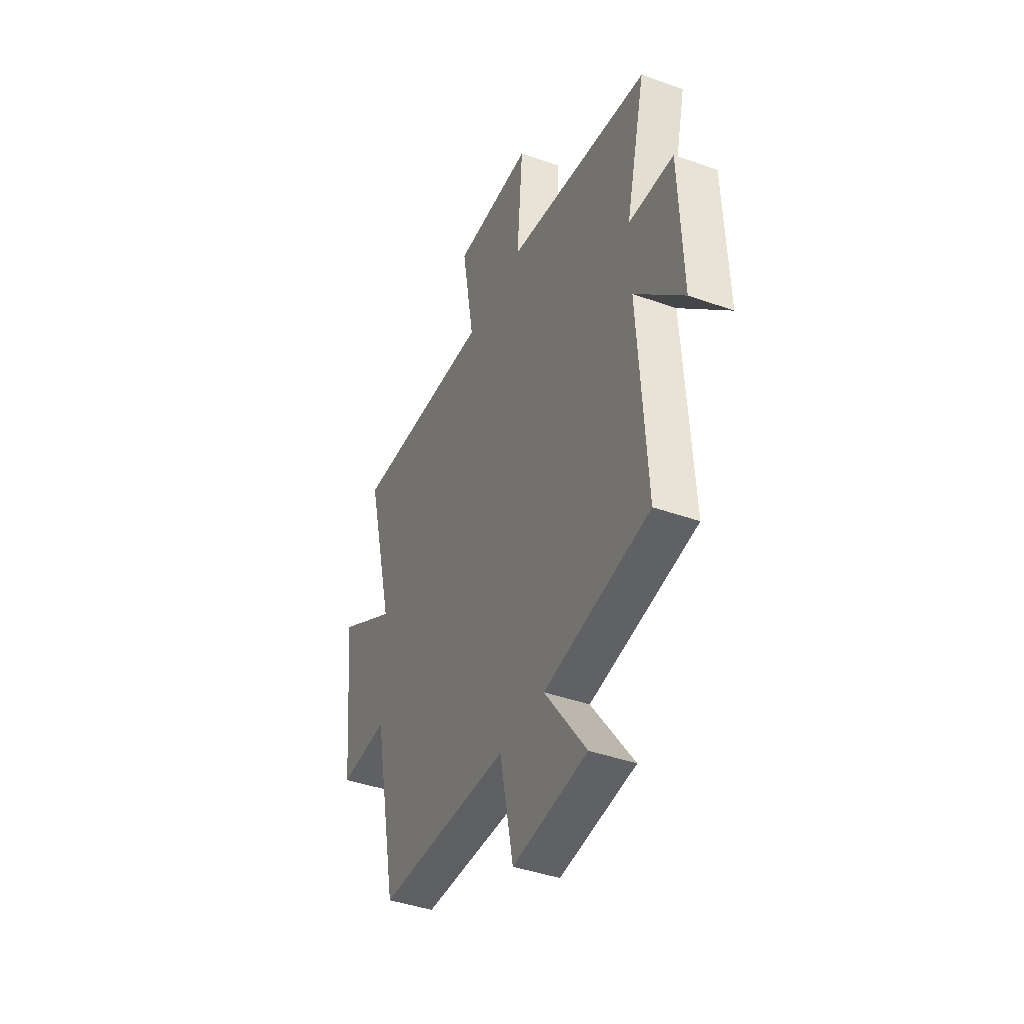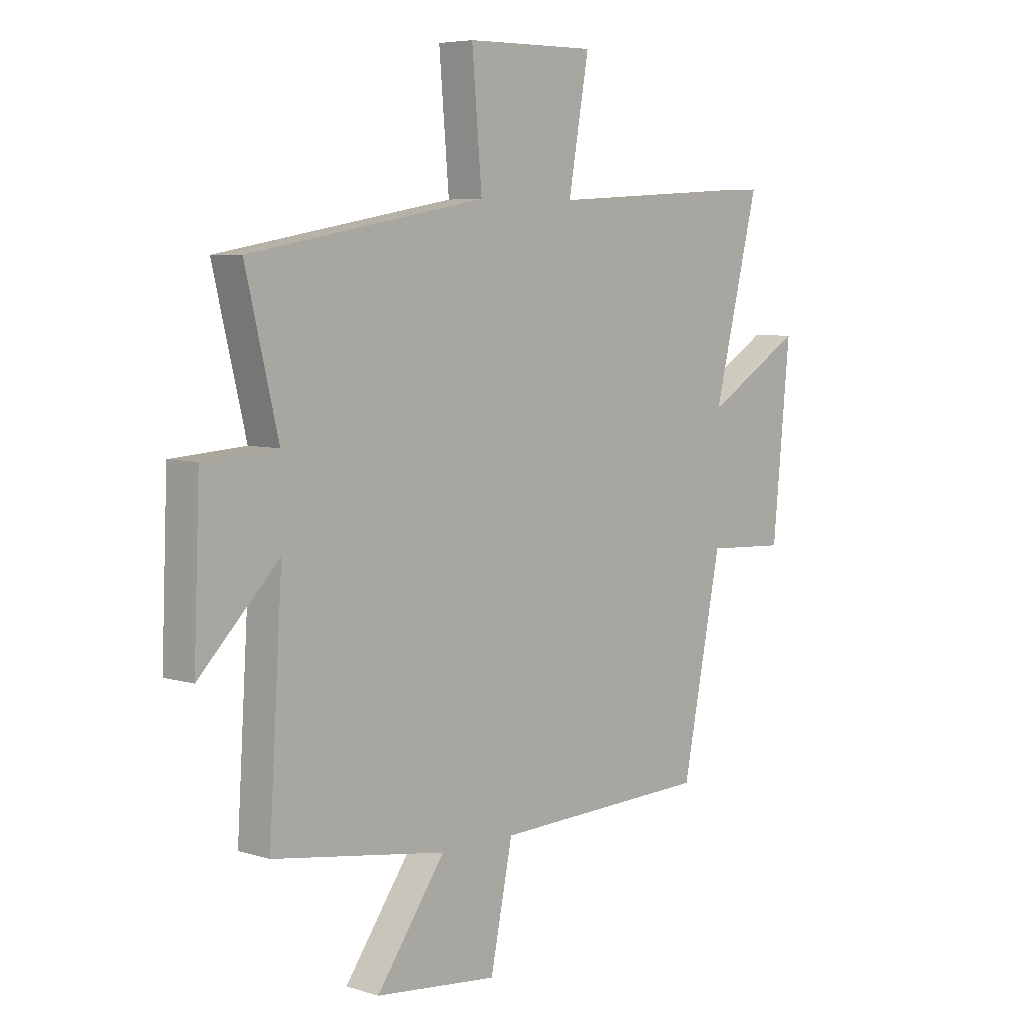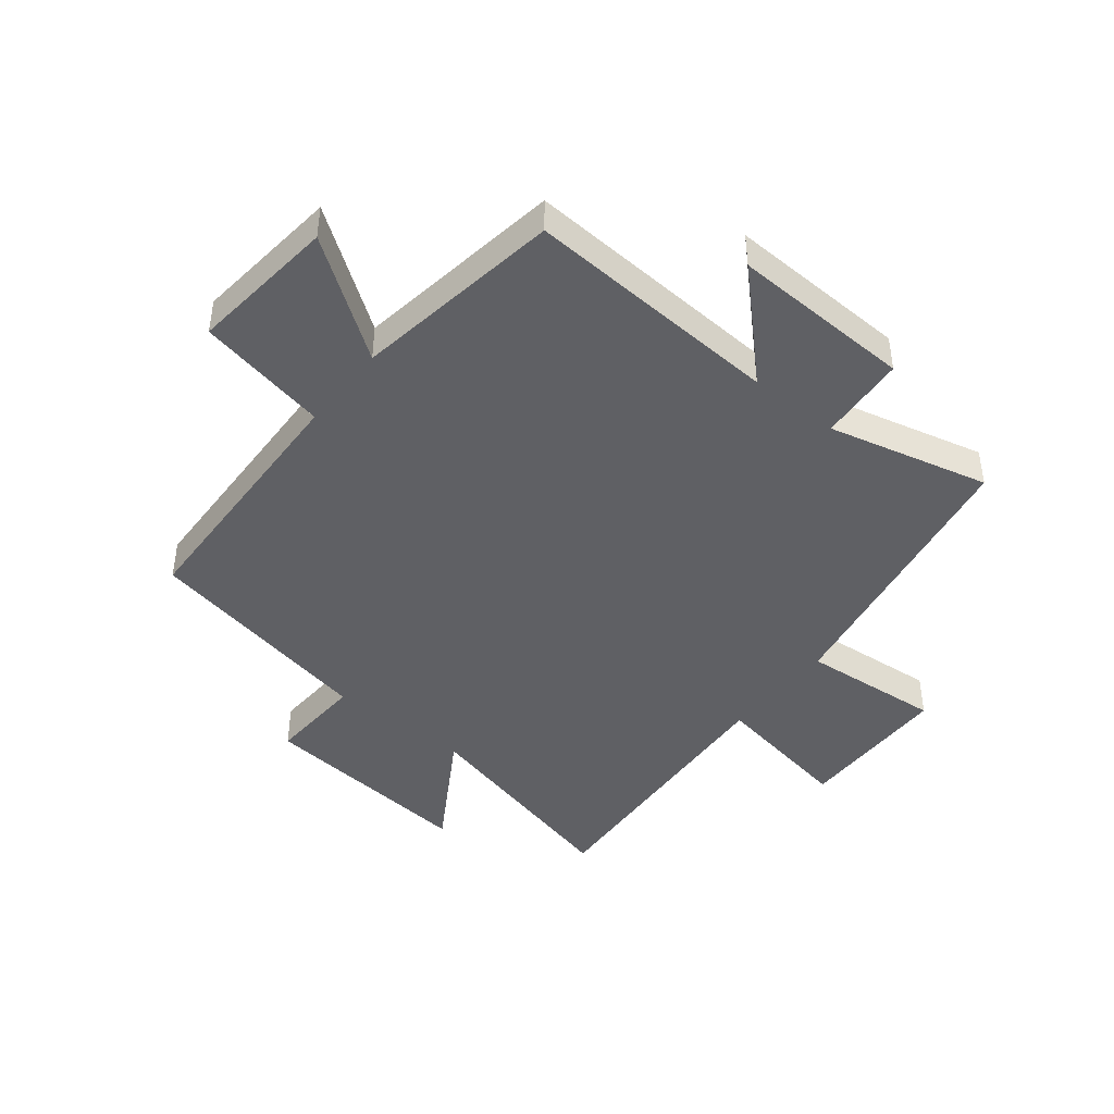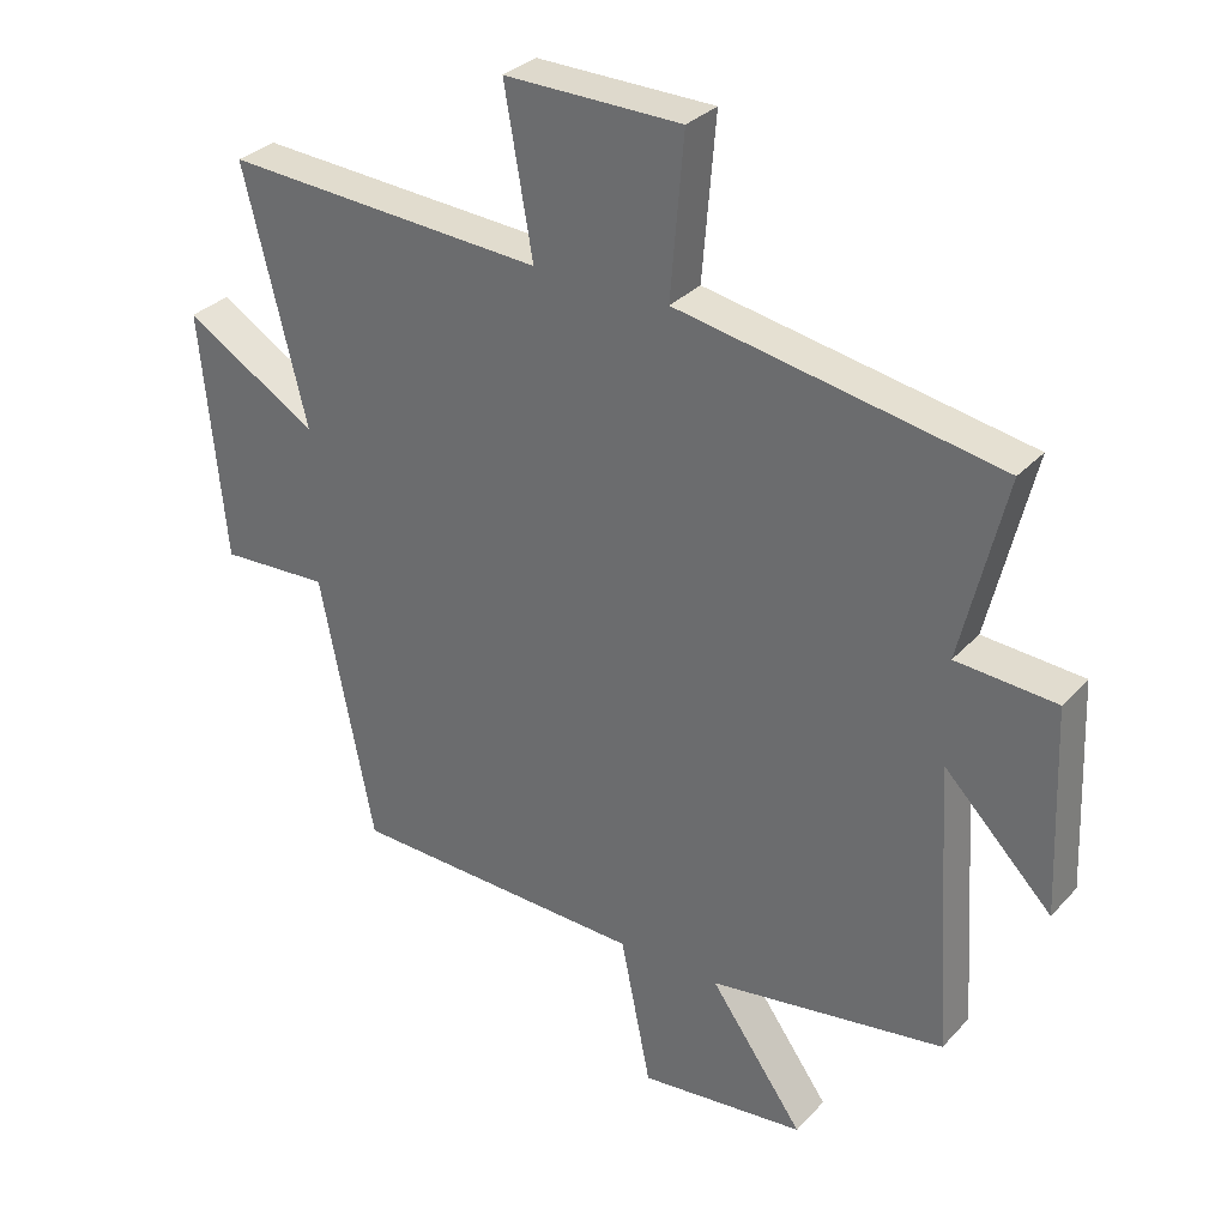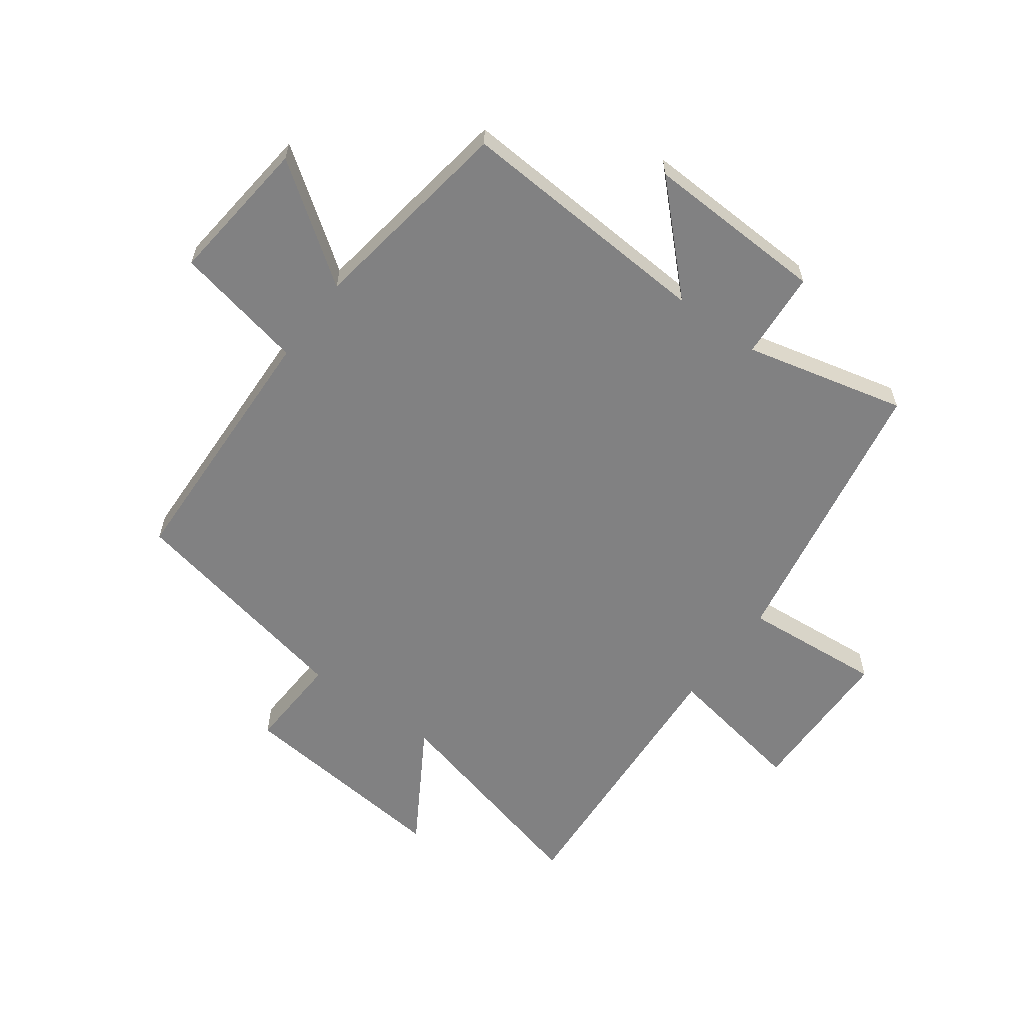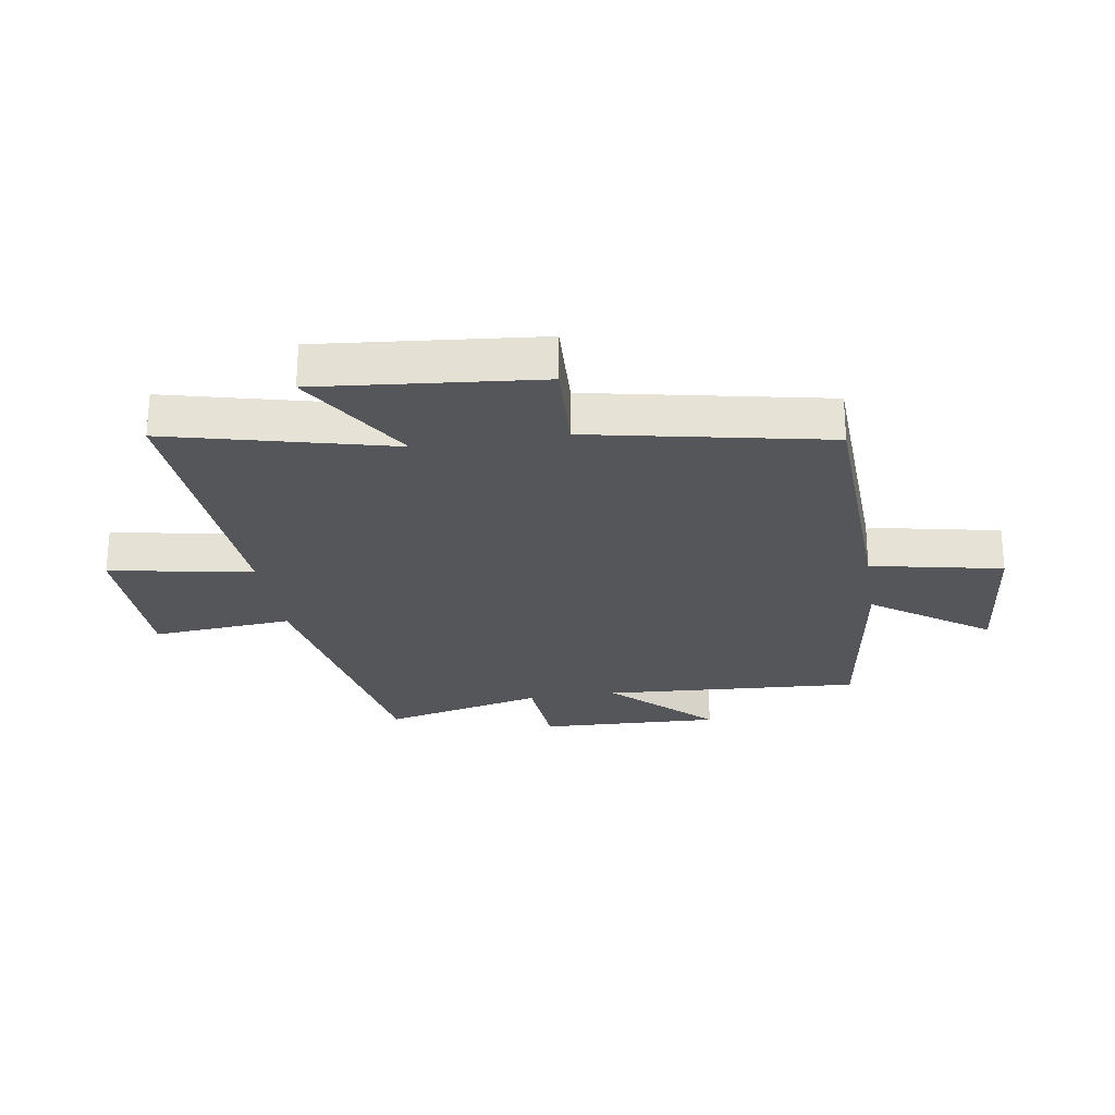
<metadata>
{"format":"obj","ext":"obj","renderer":"f3d","projection":"perspective","resolution":1024,"background":"white","views":[{"elev":-42.1,"azim":-113.2,"up":"+Z"},{"elev":5.7,"azim":-47.0,"up":"+Z"},{"elev":-43.9,"azim":-128.5,"up":"+Y"},{"elev":31.3,"azim":-145.5,"up":"+Z"},{"elev":-60.5,"azim":-126.3,"up":"+Y"},{"elev":-25.6,"azim":99.0,"up":"+Y"}]}
</metadata>
<code>
v -0.527 0.07 -0.447
v -0.5 0.07 -0.013
v -0.661 0.07 -0.176
v -0.649 0.07 0.13
v -0.5 0.07 0.141
v -0.566 0.07 0.413
v -0.087 0.07 0.5
v -0.107 0.07 0.737
v 0.157 0.07 0.741
v 0.115 0.07 0.5
v 0.593 0.07 0.53
v 0.5 0.07 0.156
v 0.698 0.07 0.276
v 0.662 0.07 -0.094
v 0.5 0.07 -0.086
v 0.42 0.07 -0.484
v -0.021 0.07 -0.5
v -0.066 0.07 -0.721
v -0.314 0.07 -0.695
v -0.175 0.07 -0.5
v -0.527 0 -0.447
v -0.5 0 -0.013
v -0.661 0 -0.176
v -0.649 0 0.13
v -0.5 0 0.141
v -0.566 0 0.413
v -0.087 0 0.5
v -0.107 0 0.737
v 0.157 0 0.741
v 0.115 0 0.5
v 0.593 0 0.53
v 0.5 0 0.156
v 0.698 0 0.276
v 0.662 0 -0.094
v 0.5 0 -0.086
v 0.42 0 -0.484
v -0.021 0 -0.5
v -0.066 0 -0.721
v -0.314 0 -0.695
v -0.175 0 -0.5
f 17 18 19 20
f 15 16 17 20
f 15 20 1 2
f 12 13 14 15
f 12 15 2
f 10 11 12 2
f 7 8 9 10
f 5 6 7 10
f 5 10 2
f 2 3 4 5
f 40 39 38 37
f 40 37 36 35
f 22 21 40 35
f 35 34 33 32
f 22 35 32
f 22 32 31 30
f 30 29 28 27
f 30 27 26 25
f 22 30 25
f 25 24 23 22
f 1 21 22 2
f 2 22 23 3
f 3 23 24 4
f 4 24 25 5
f 5 25 26 6
f 6 26 27 7
f 7 27 28 8
f 8 28 29 9
f 9 29 30 10
f 10 30 31 11
f 11 31 32 12
f 12 32 33 13
f 13 33 34 14
f 14 34 35 15
f 15 35 36 16
f 16 36 37 17
f 17 37 38 18
f 18 38 39 19
f 19 39 40 20
f 20 40 21 1

</code>
